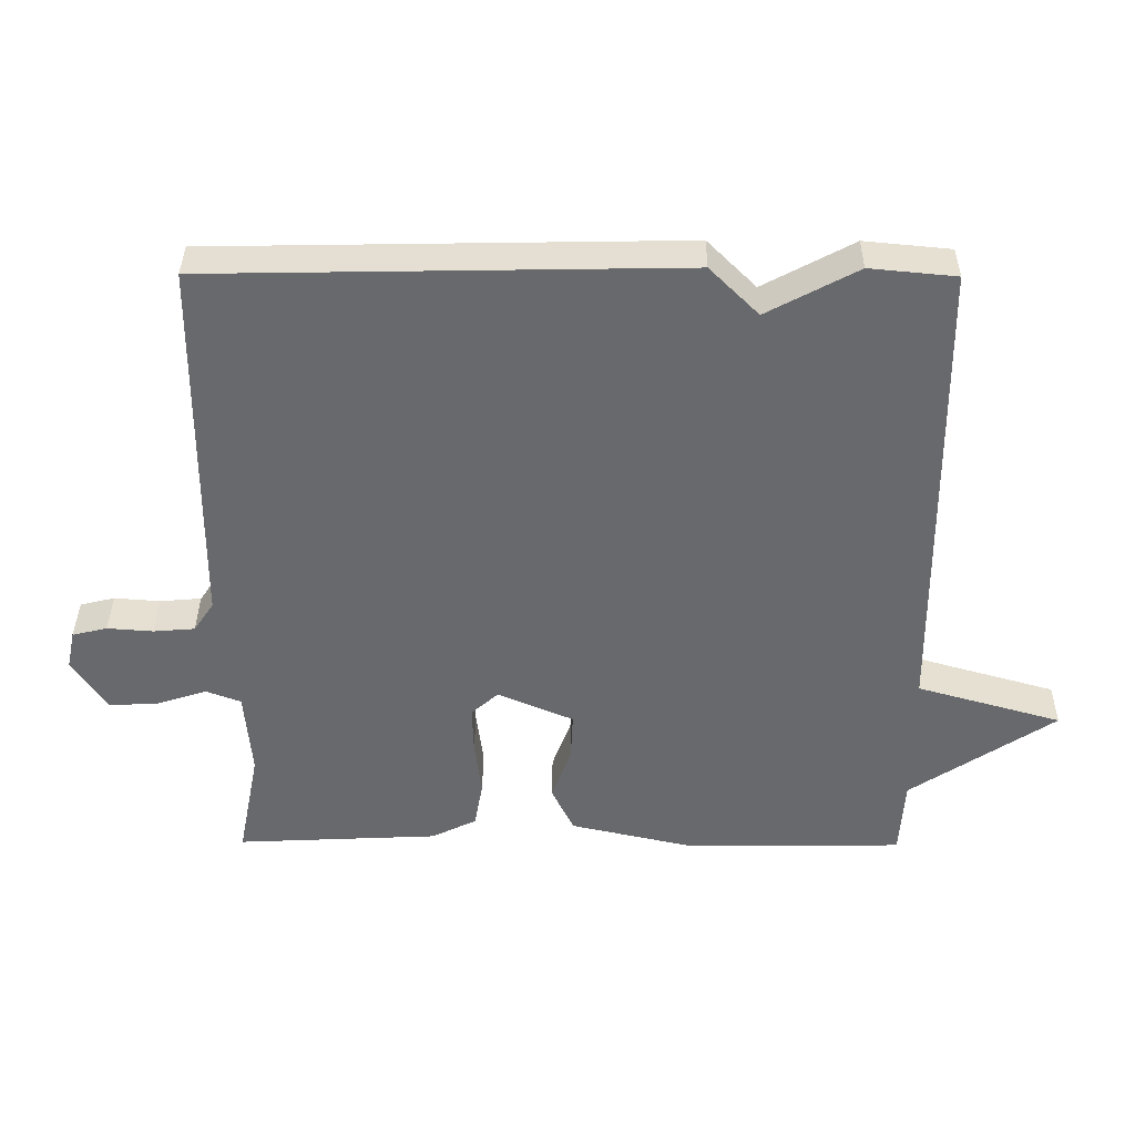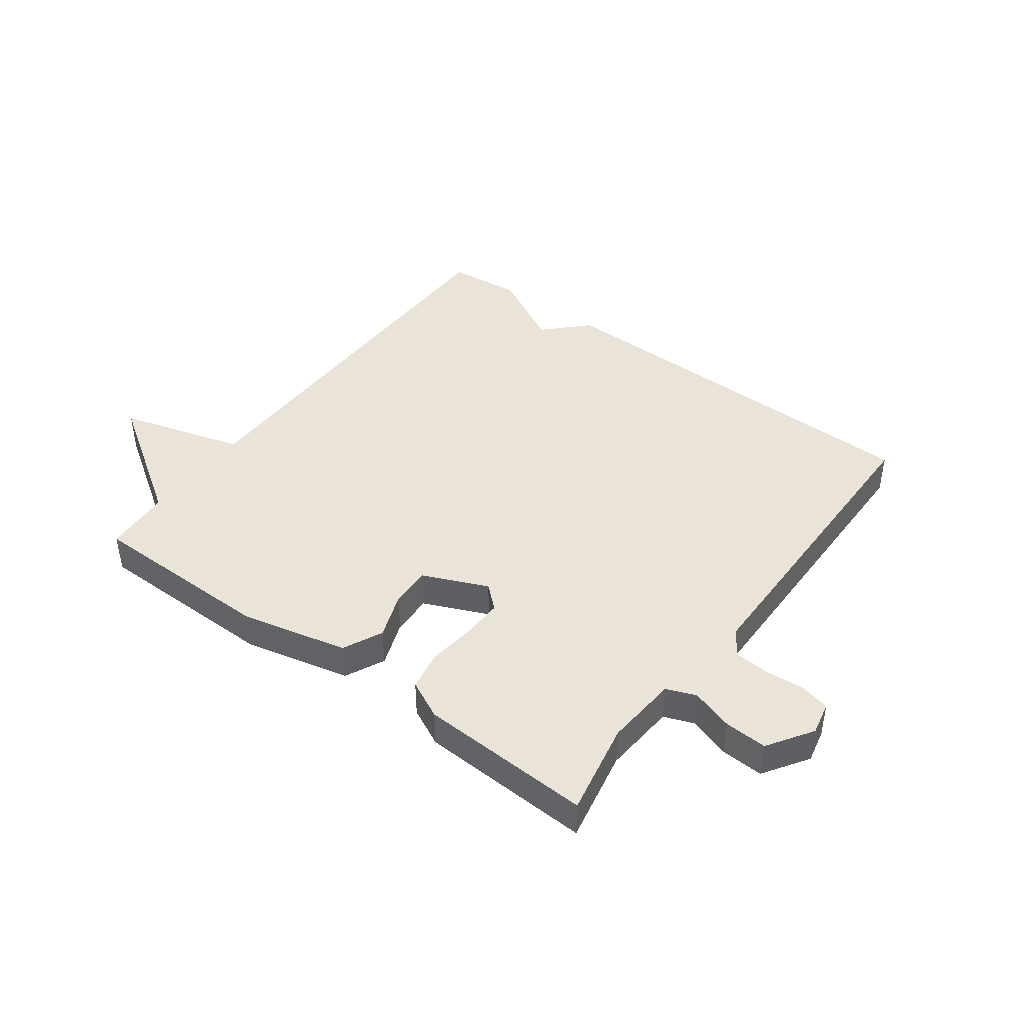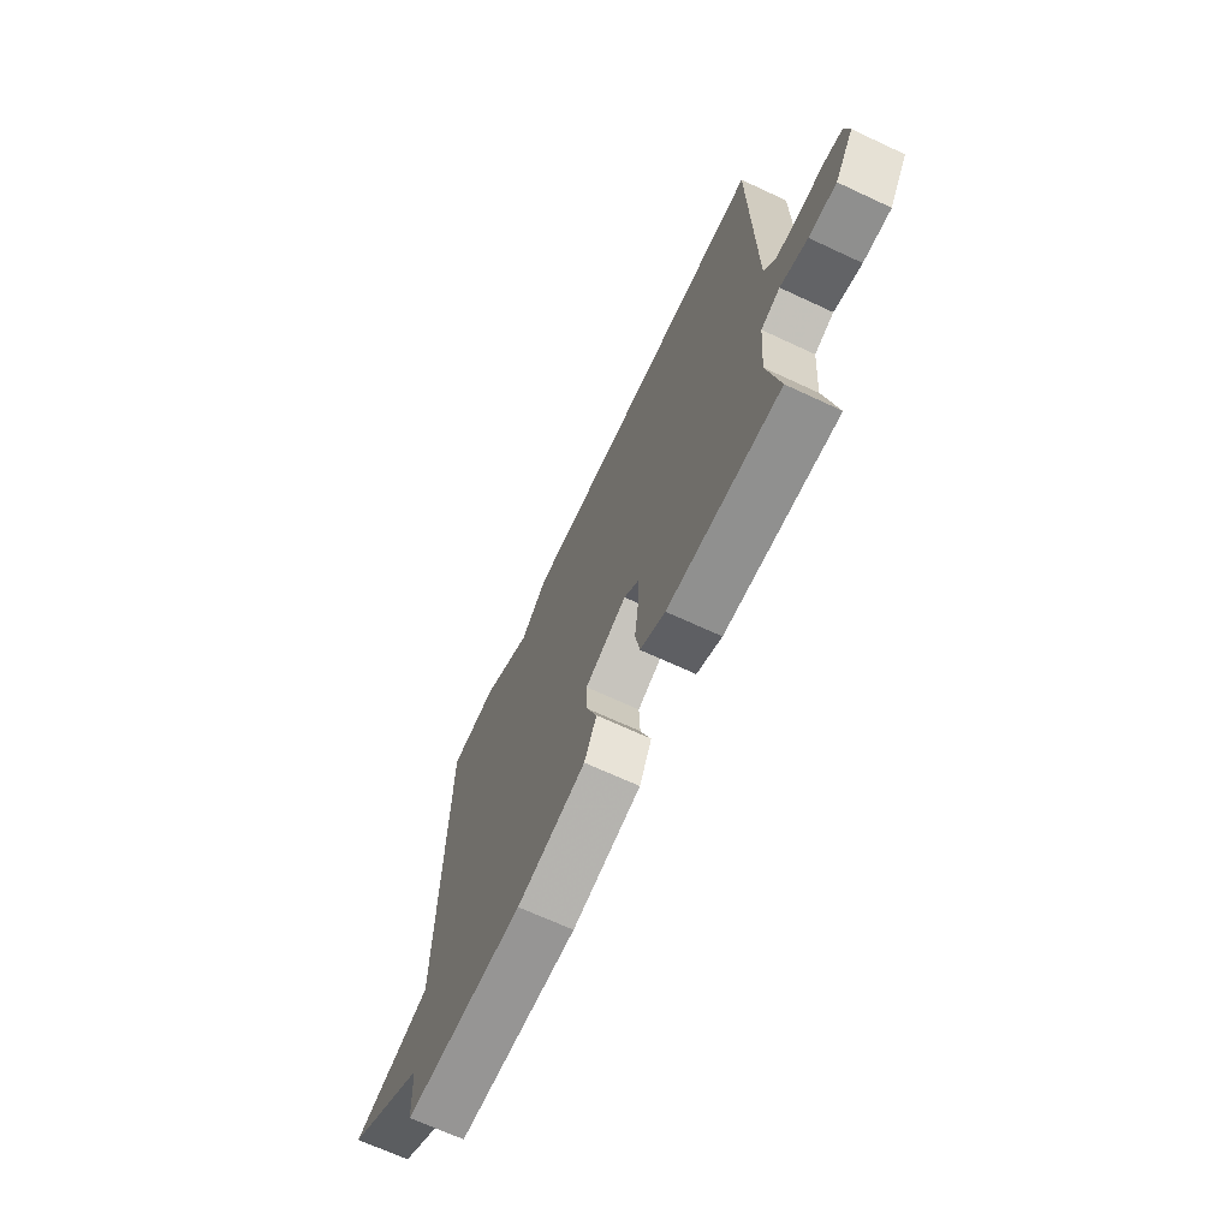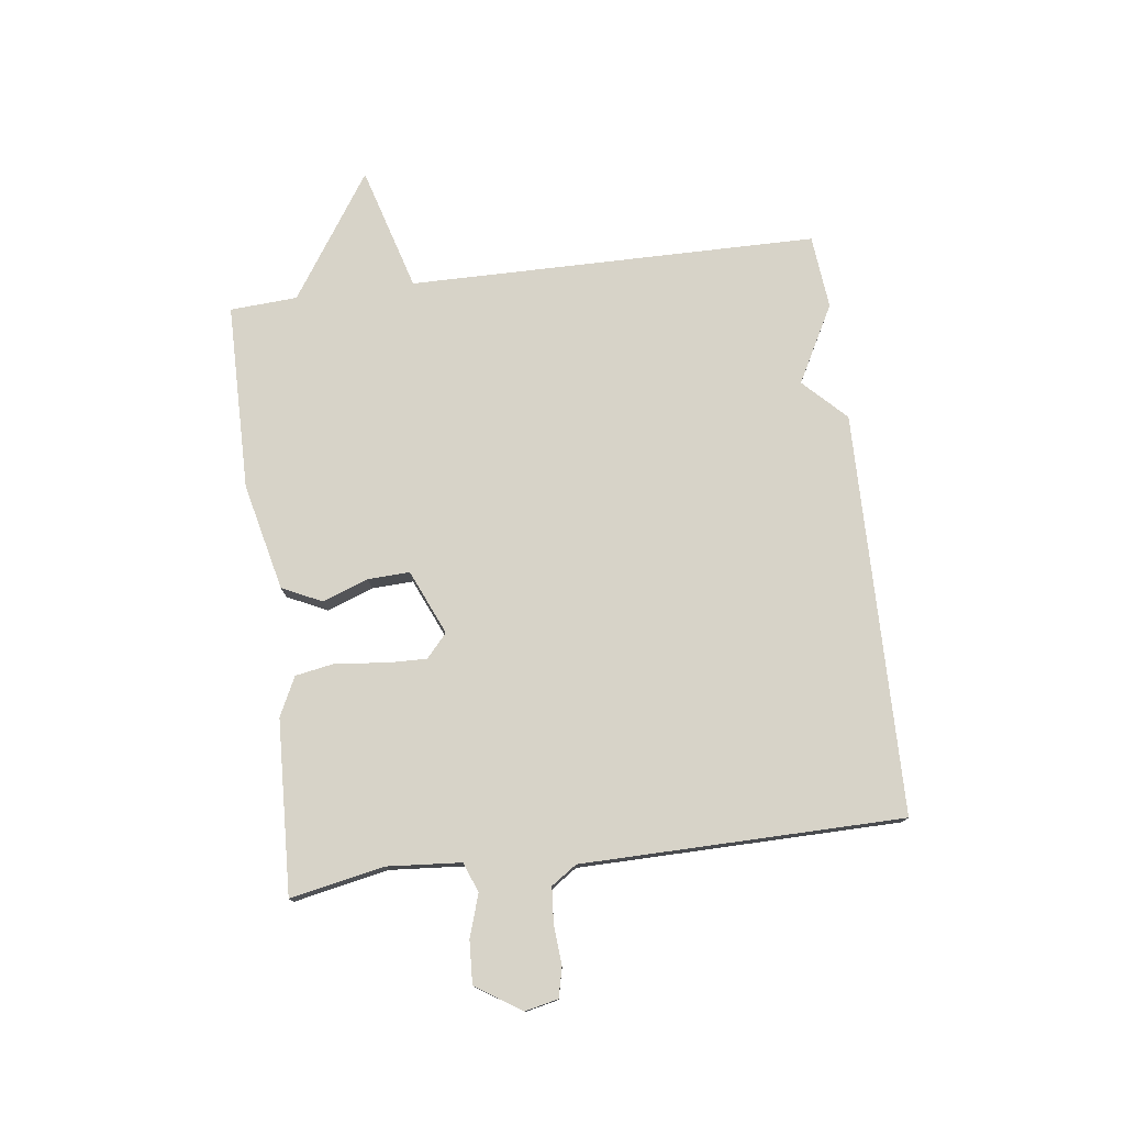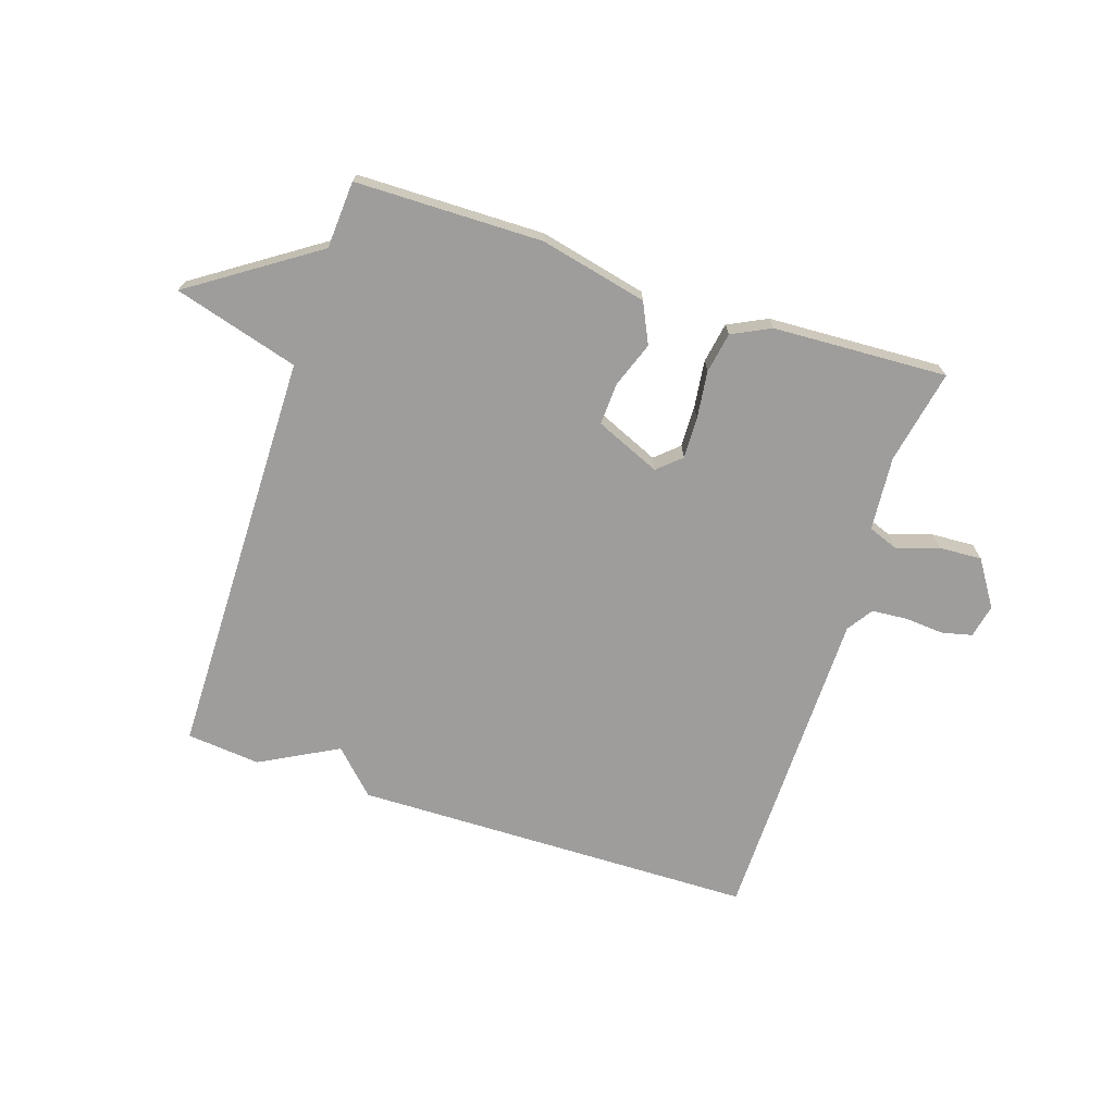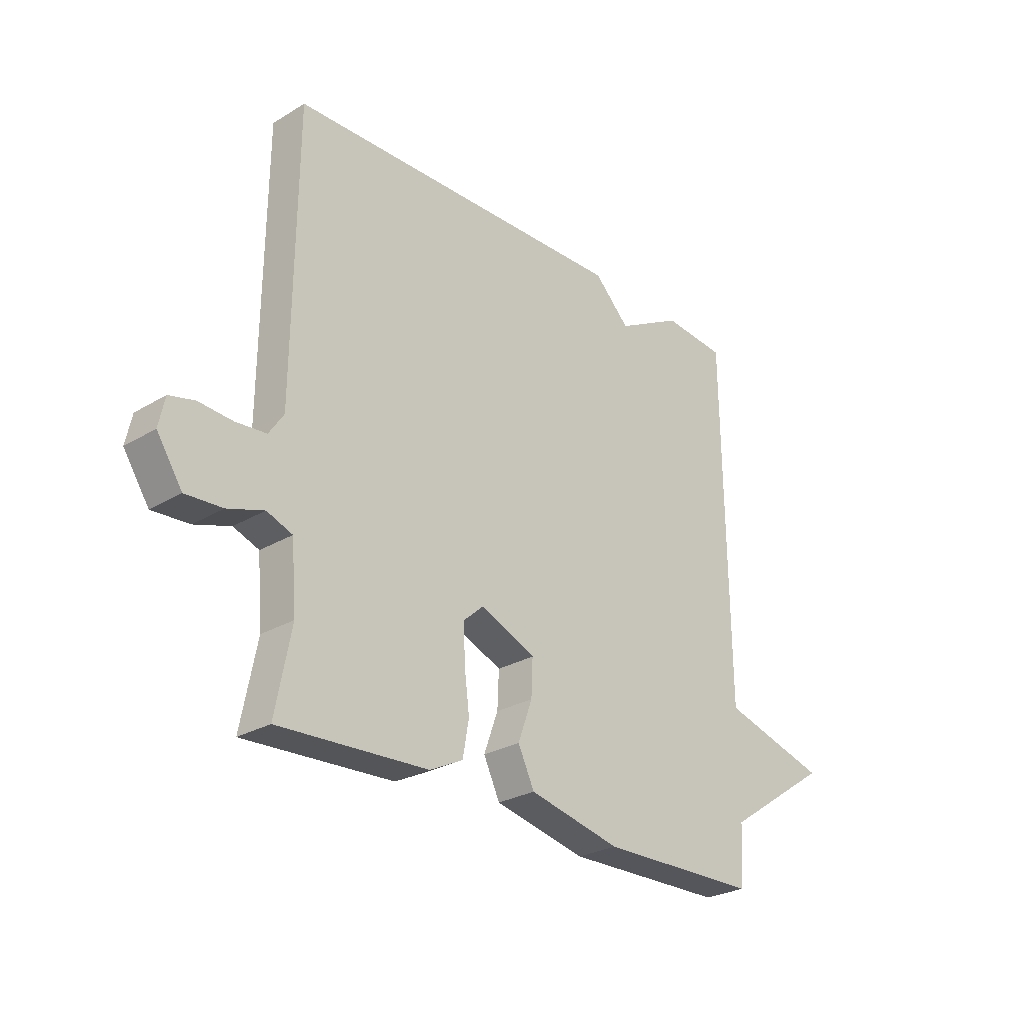
<metadata>
{"format":"obj","ext":"obj","renderer":"f3d","projection":"perspective","resolution":1024,"background":"white","views":[{"elev":37.3,"azim":0.4,"up":"+Z"},{"elev":43.2,"azim":-143.6,"up":"+Y"},{"elev":-68.2,"azim":-115.0,"up":"+Z"},{"elev":76.8,"azim":-97.4,"up":"+Y"},{"elev":-70.6,"azim":161.8,"up":"+Y"},{"elev":-26.7,"azim":-46.9,"up":"+Z"}]}
</metadata>
<code>
v 0.5 0.07 -0.5
v 0.186 0.07 -0.504
v 0.006 0.07 -0.463
v -0.026 0.07 -0.396
v 0.002 0.07 -0.319
v 0.005 0.07 -0.249
v -0.104 0.07 -0.202
v -0.143 0.07 -0.237
v -0.141 0.07 -0.306
v -0.131 0.07 -0.386
v -0.143 0.07 -0.454
v -0.208 0.07 -0.486
v -0.5 0.07 -0.5
v -0.469 0.07 -0.342
v -0.479 0.07 -0.218
v -0.529 0.07 -0.199
v -0.6 0.07 -0.222
v -0.672 0.07 -0.226
v -0.722 0.07 -0.15
v -0.71 0.07 -0.094
v -0.66 0.07 -0.082
v -0.594 0.07 -0.087
v -0.534 0.07 -0.082
v -0.505 0.07 -0.039
v -0.5 0.07 0.5
v 0.176 0.07 0.512
v 0.246 0.07 0.442
v 0.376 0.07 0.512
v 0.5 0.07 0.5
v 0.507 0.07 -0.187
v 0.716 0.07 -0.247
v 0.507 0.07 -0.387
v 0.5 0 -0.5
v 0.186 0 -0.504
v 0.006 0 -0.463
v -0.026 0 -0.396
v 0.002 0 -0.319
v 0.005 0 -0.249
v -0.104 0 -0.202
v -0.143 0 -0.237
v -0.141 0 -0.306
v -0.131 0 -0.386
v -0.143 0 -0.454
v -0.208 0 -0.486
v -0.5 0 -0.5
v -0.469 0 -0.342
v -0.479 0 -0.218
v -0.529 0 -0.199
v -0.6 0 -0.222
v -0.672 0 -0.226
v -0.722 0 -0.15
v -0.71 0 -0.094
v -0.66 0 -0.082
v -0.594 0 -0.087
v -0.534 0 -0.082
v -0.505 0 -0.039
v -0.5 0 0.5
v 0.176 0 0.512
v 0.246 0 0.442
v 0.376 0 0.512
v 0.5 0 0.5
v 0.507 0 -0.187
v 0.716 0 -0.247
v 0.507 0 -0.387
f 30 31 32
f 1 2 3
f 32 1 3
f 30 32 3
f 29 30 3
f 28 29 3
f 27 28 3
f 24 25 26 27
f 23 24 27
f 20 21 22
f 19 20 22
f 18 19 22
f 17 18 22
f 16 17 22
f 15 16 22 23
f 12 13 14
f 11 12 14
f 10 11 14
f 9 10 14
f 8 9 14 15
f 15 23 27
f 8 15 27
f 7 8 27
f 3 4 5
f 3 5 6
f 27 3 6
f 6 7 27
f 64 63 62
f 35 34 33
f 35 33 64
f 35 64 62
f 35 62 61
f 35 61 60
f 35 60 59
f 59 58 57 56
f 59 56 55
f 54 53 52
f 54 52 51
f 54 51 50
f 54 50 49
f 54 49 48
f 55 54 48 47
f 46 45 44
f 46 44 43
f 46 43 42
f 46 42 41
f 47 46 41 40
f 59 55 47
f 59 47 40
f 59 40 39
f 37 36 35
f 38 37 35
f 38 35 59
f 59 39 38
f 1 33 34 2
f 2 34 35 3
f 3 35 36 4
f 4 36 37 5
f 5 37 38 6
f 6 38 39 7
f 7 39 40 8
f 8 40 41 9
f 9 41 42 10
f 10 42 43 11
f 11 43 44 12
f 12 44 45 13
f 13 45 46 14
f 14 46 47 15
f 15 47 48 16
f 16 48 49 17
f 17 49 50 18
f 18 50 51 19
f 19 51 52 20
f 20 52 53 21
f 21 53 54 22
f 22 54 55 23
f 23 55 56 24
f 24 56 57 25
f 25 57 58 26
f 26 58 59 27
f 27 59 60 28
f 28 60 61 29
f 29 61 62 30
f 30 62 63 31
f 31 63 64 32
f 32 64 33 1

</code>
